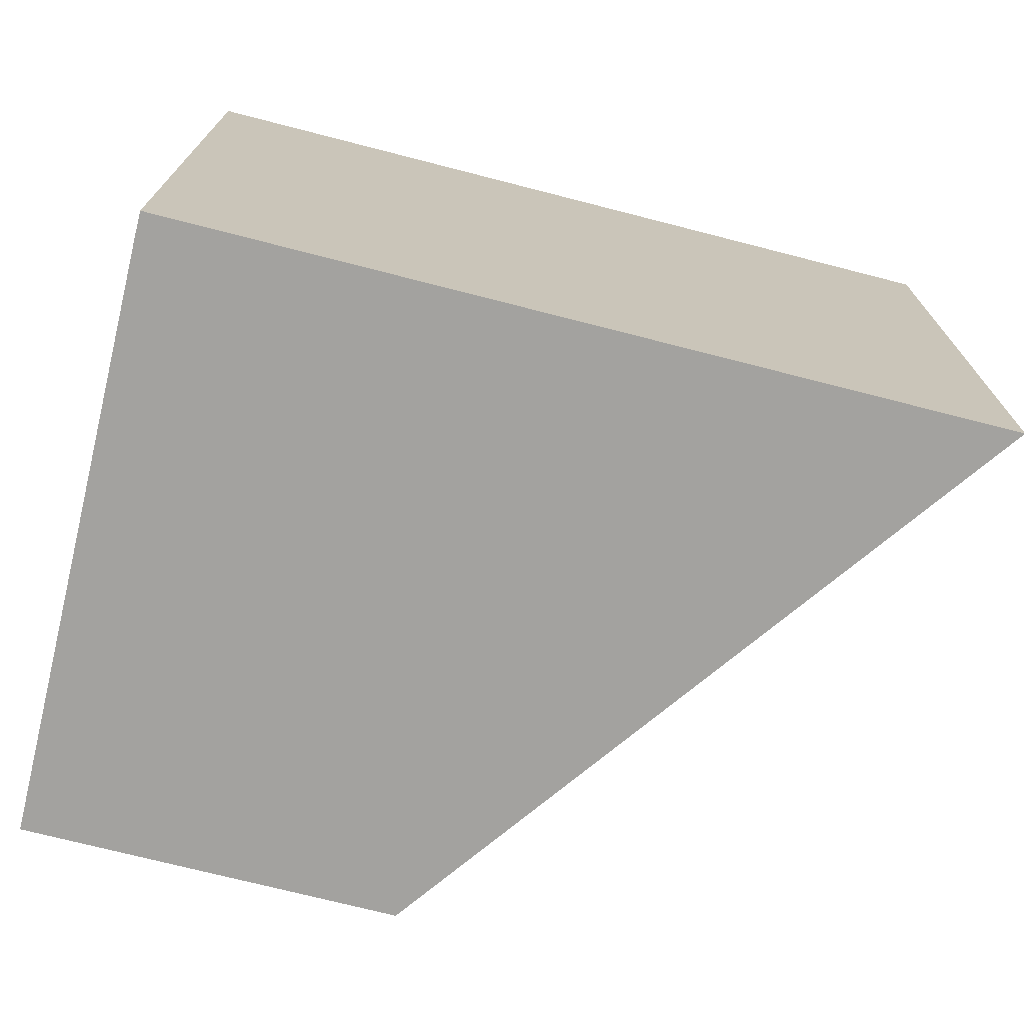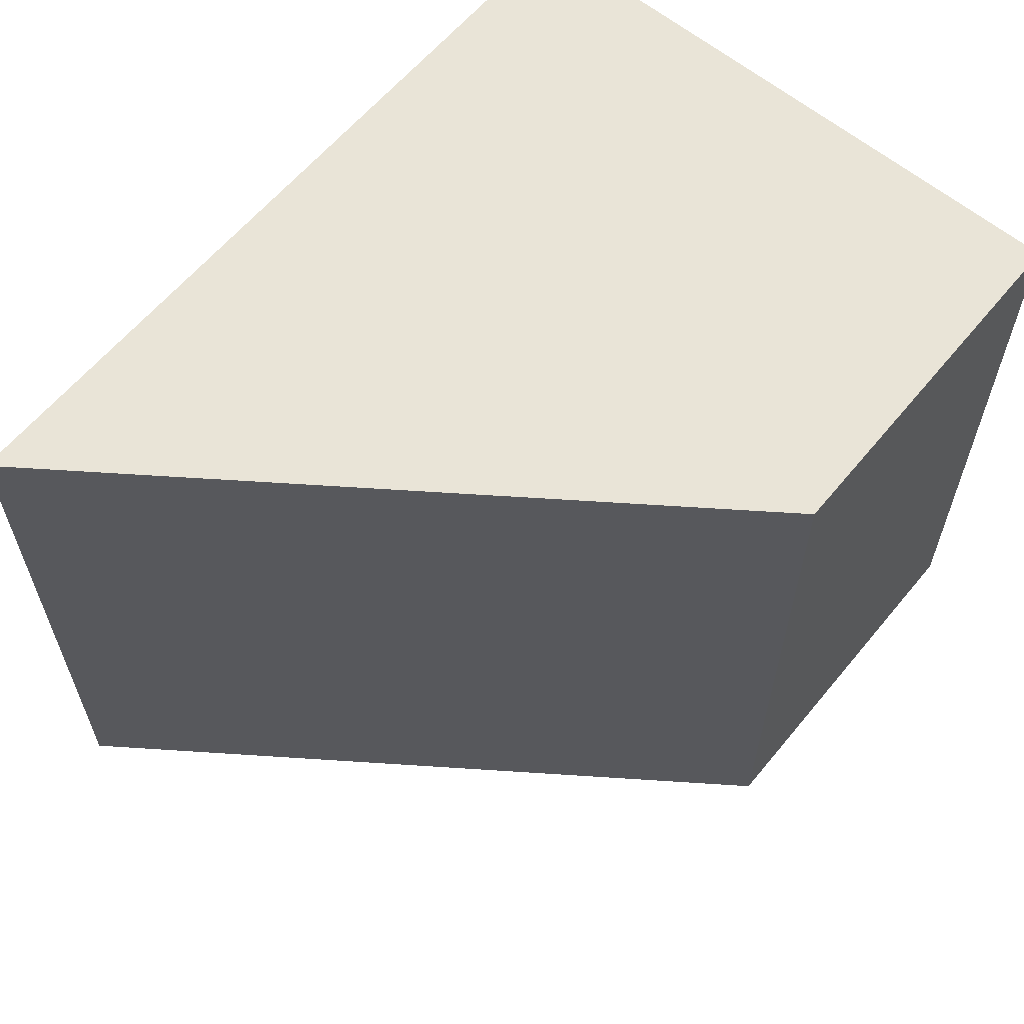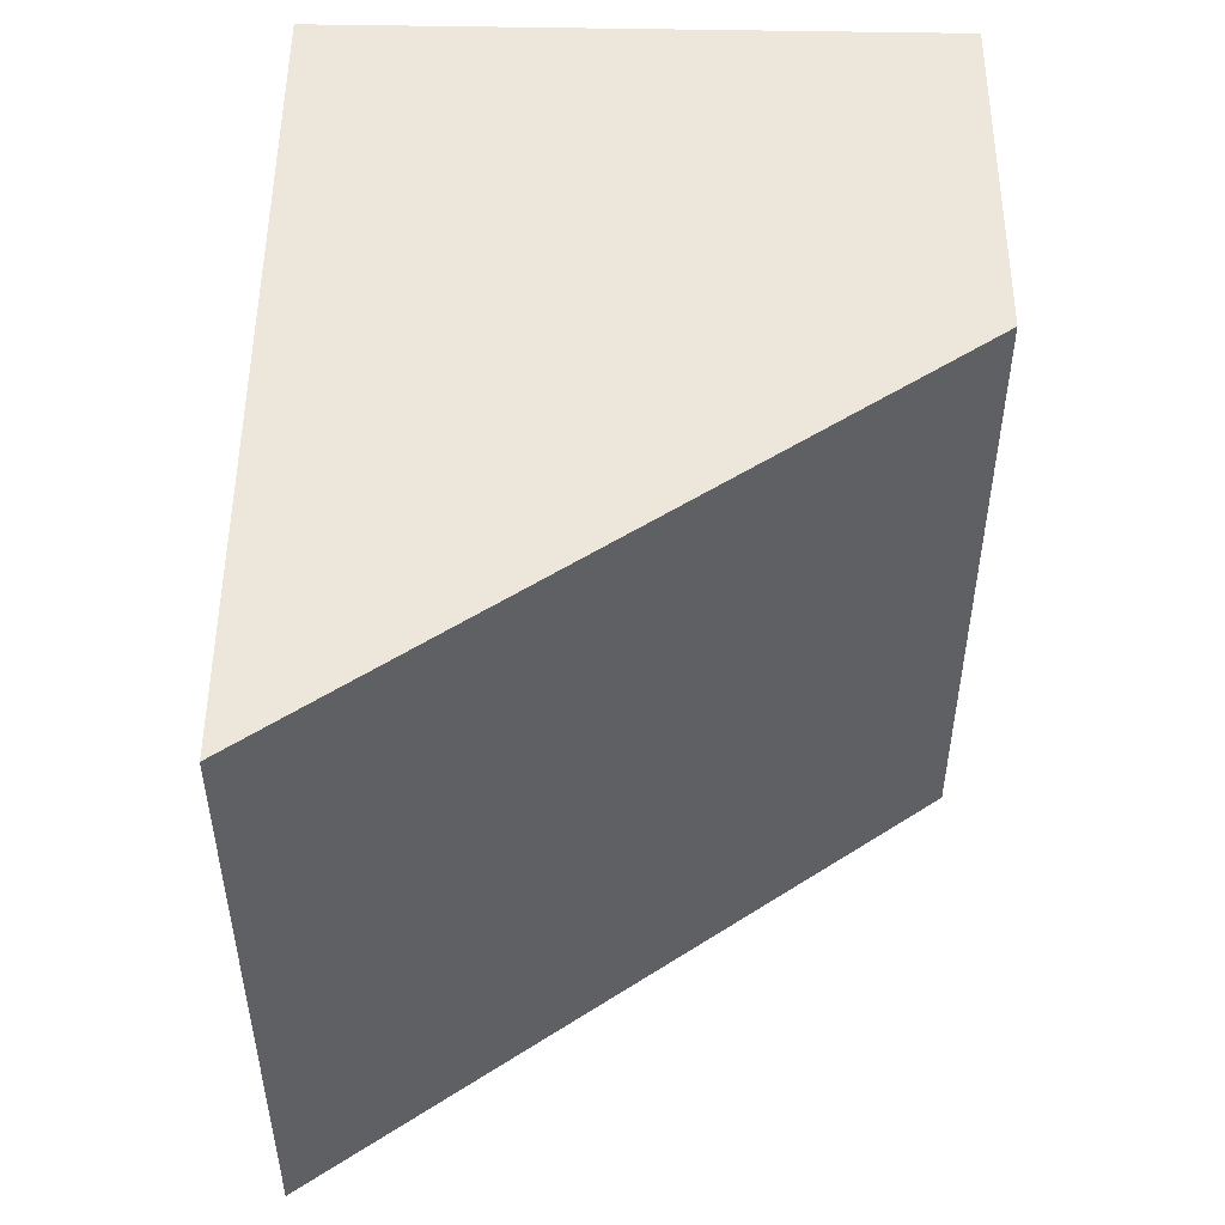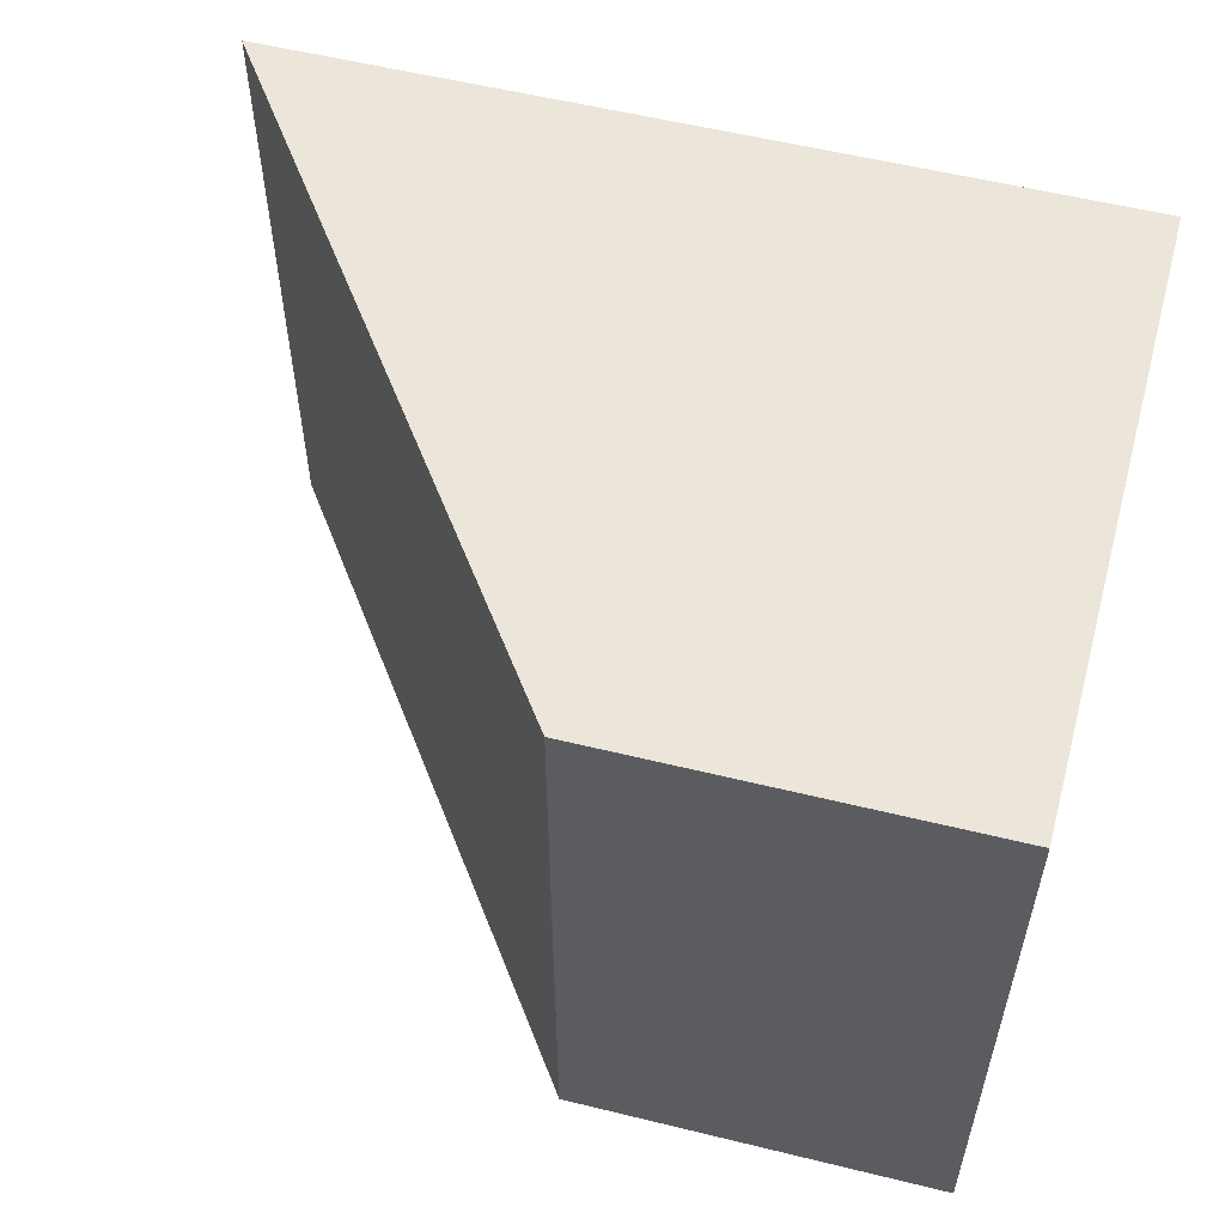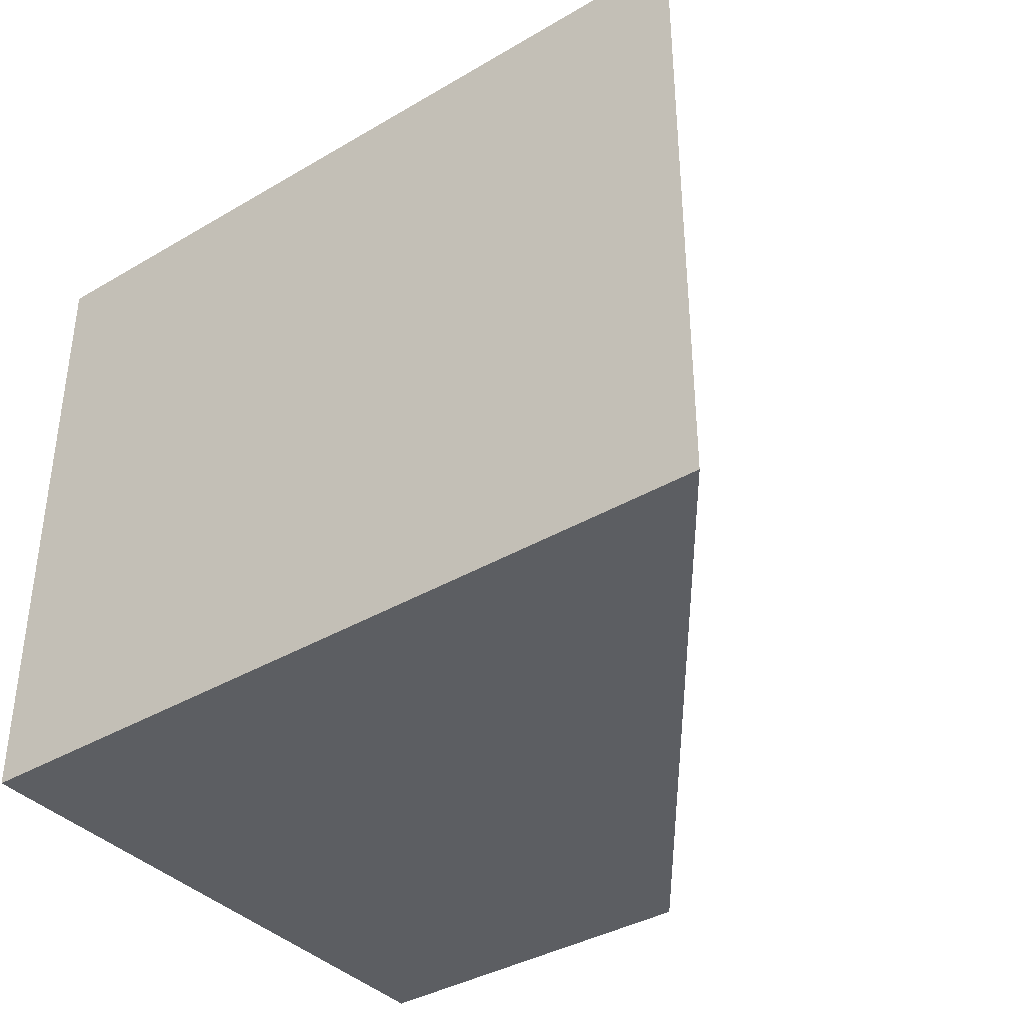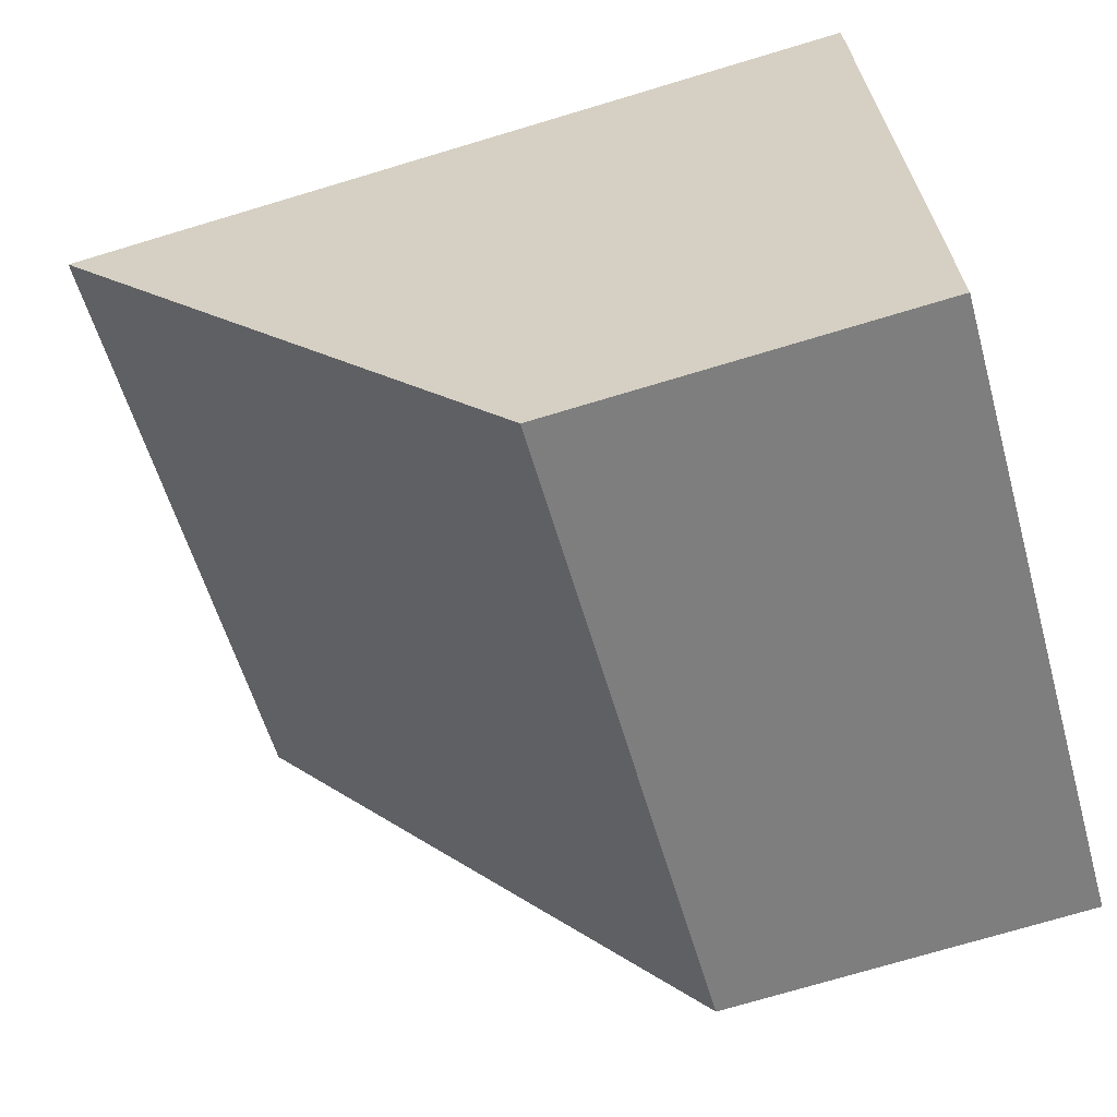
<metadata>
{"format":"obj","ext":"obj","renderer":"f3d","projection":"perspective","resolution":1024,"background":"white","views":[{"elev":-72.4,"azim":-9.5,"up":"+Y"},{"elev":61.2,"azim":134.3,"up":"+Y"},{"elev":50.6,"azim":95.3,"up":"+Y"},{"elev":56.5,"azim":-160.7,"up":"+Y"},{"elev":-38.0,"azim":41.7,"up":"+Y"},{"elev":-57.8,"azim":-164.2,"up":"+Z"}]}
</metadata>
<code>
v  0 2.639 1.616e-16
v  3.474 2.639 2.195
v  1.492 2.639 -0.129
v  0.169 2.639 2.367
v  0.178 2.639 2.478
v  0.178 -1.517e-16 2.478
v  3.474 -1.344e-16 2.195
v  1.492 7.899e-18 -0.129
v  0 0 0
v  0.169 -1.449e-16 2.367
g defaultobject
f 1 2 3
f 2 1 4
f 2 4 5
f 6 2 5
f 2 6 7
f 7 3 2
f 3 7 8
f 8 1 3
f 1 8 9
f 4 6 5
f 6 4 1
f 6 1 10
f 10 1 9
f 10 7 6
f 7 10 8
f 8 10 9

</code>
